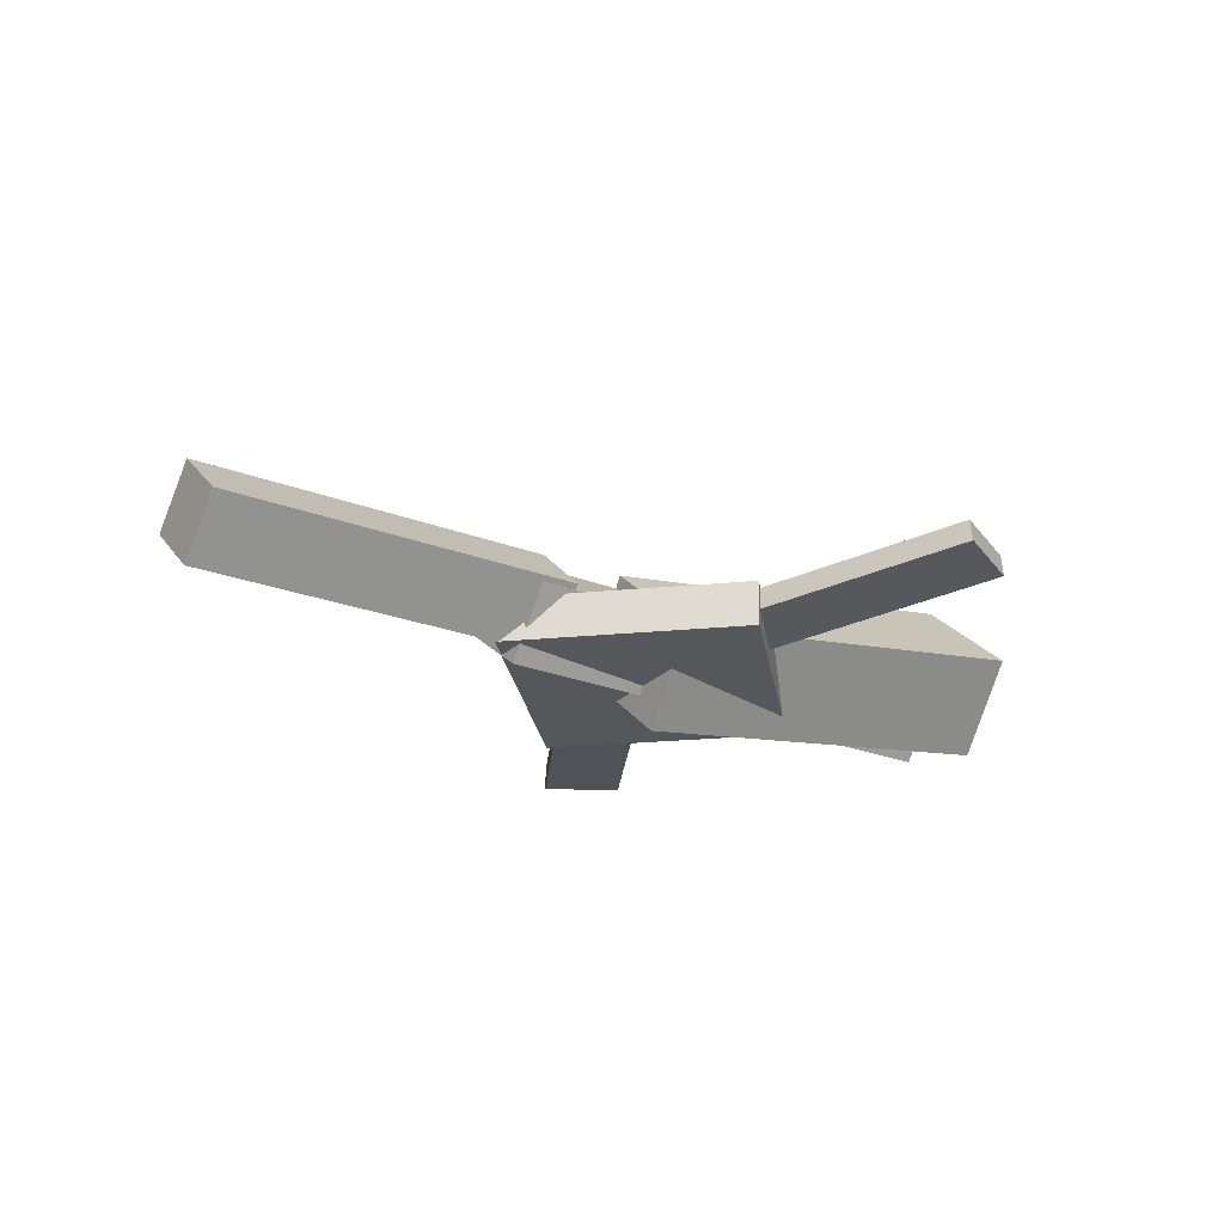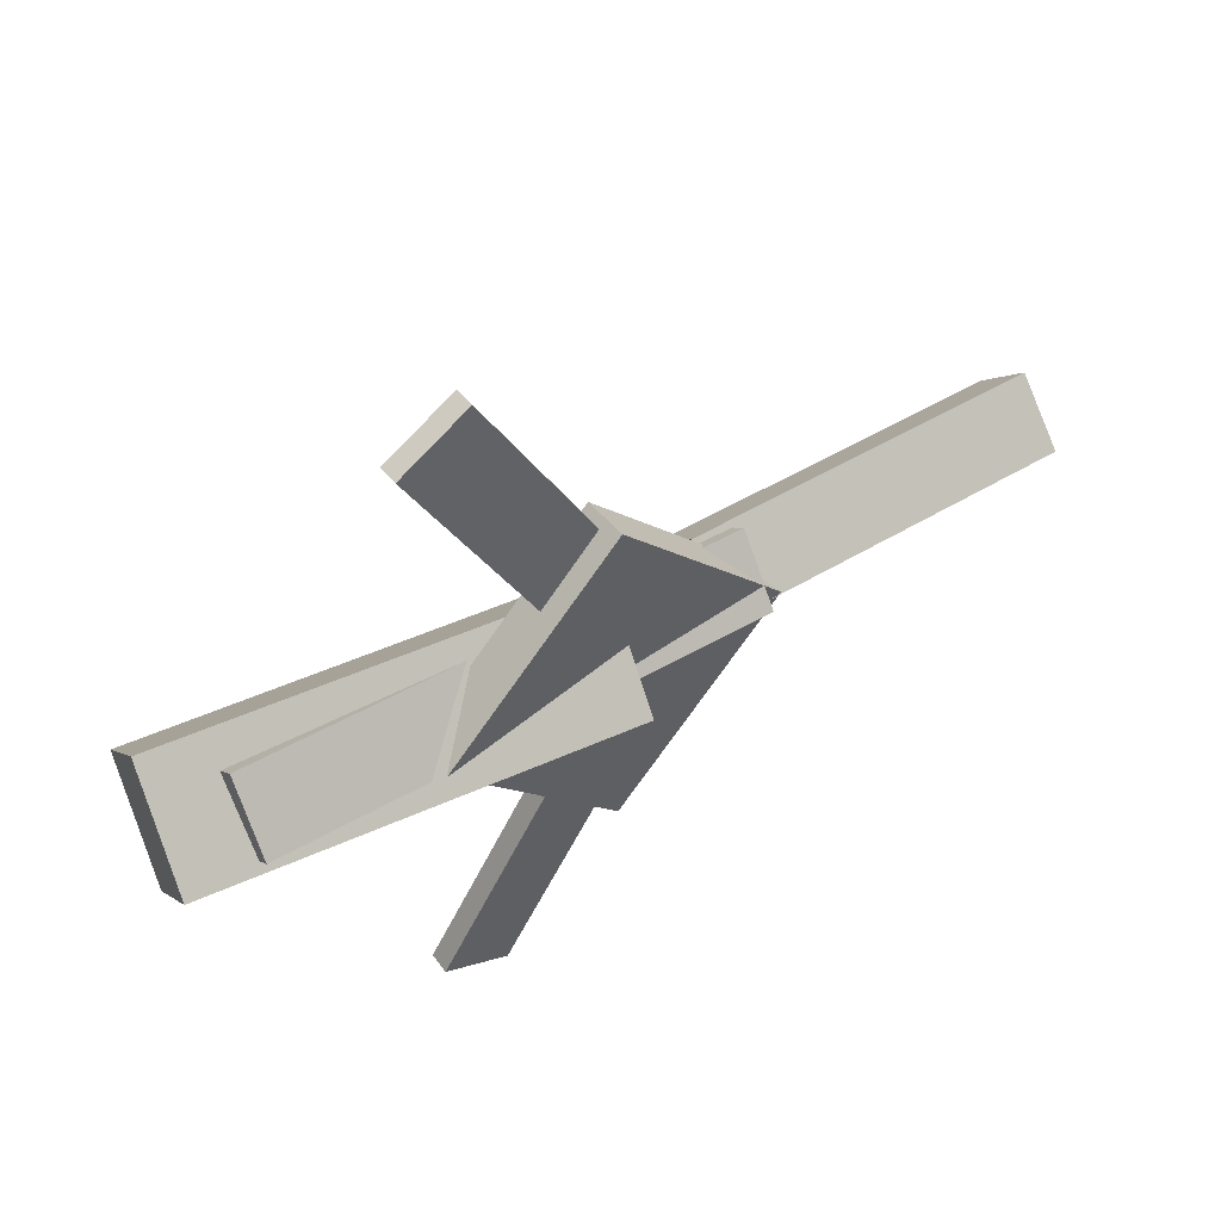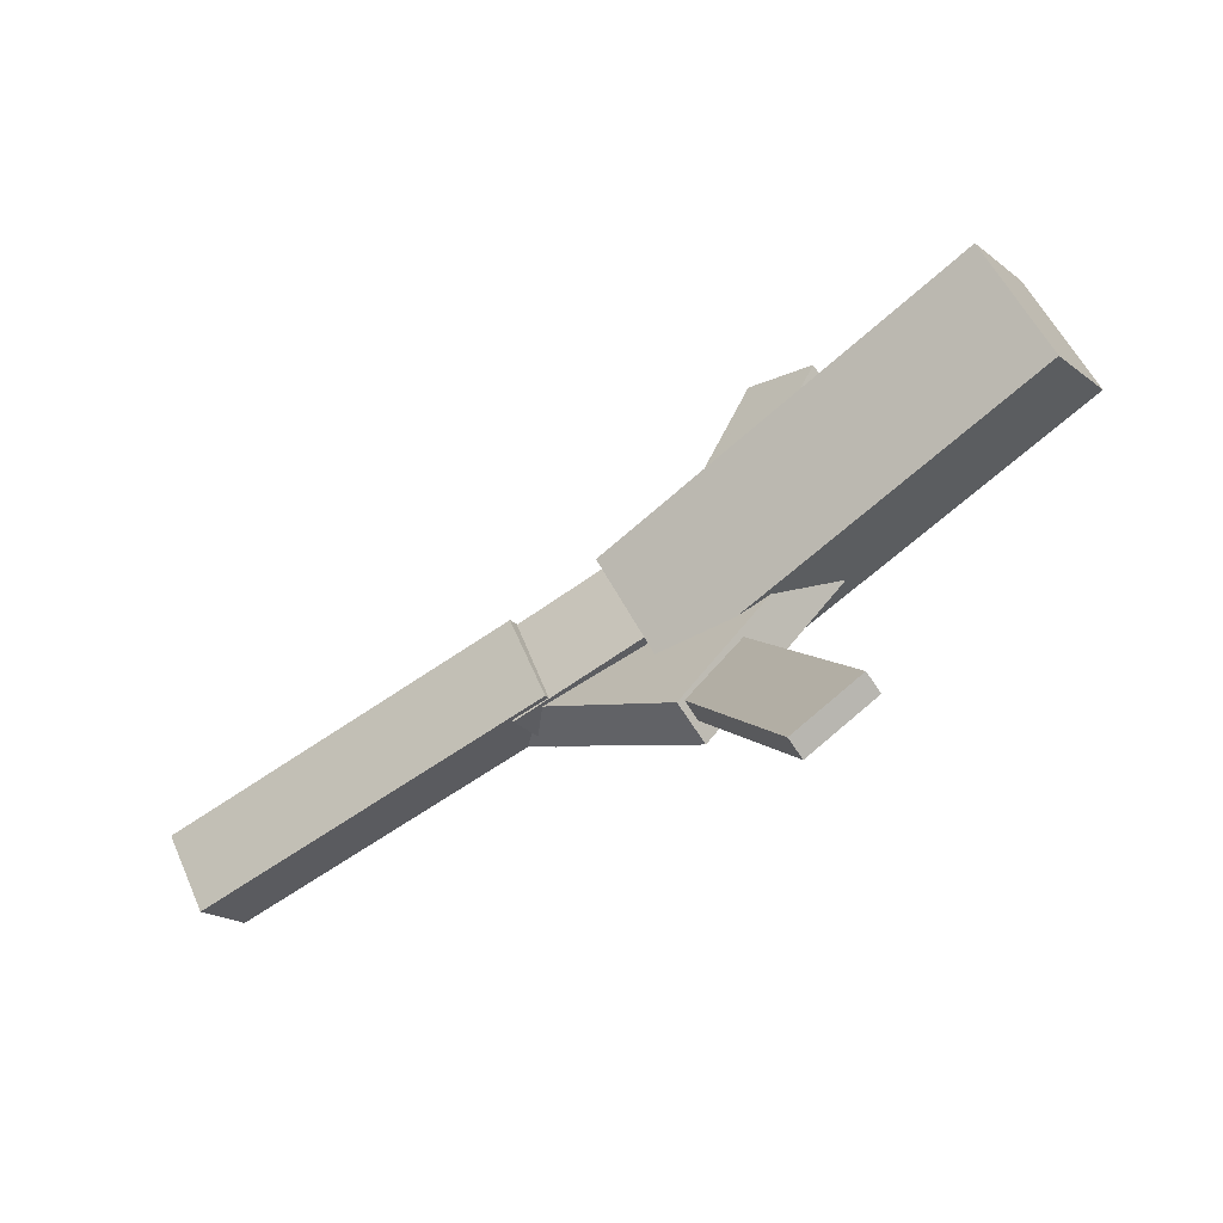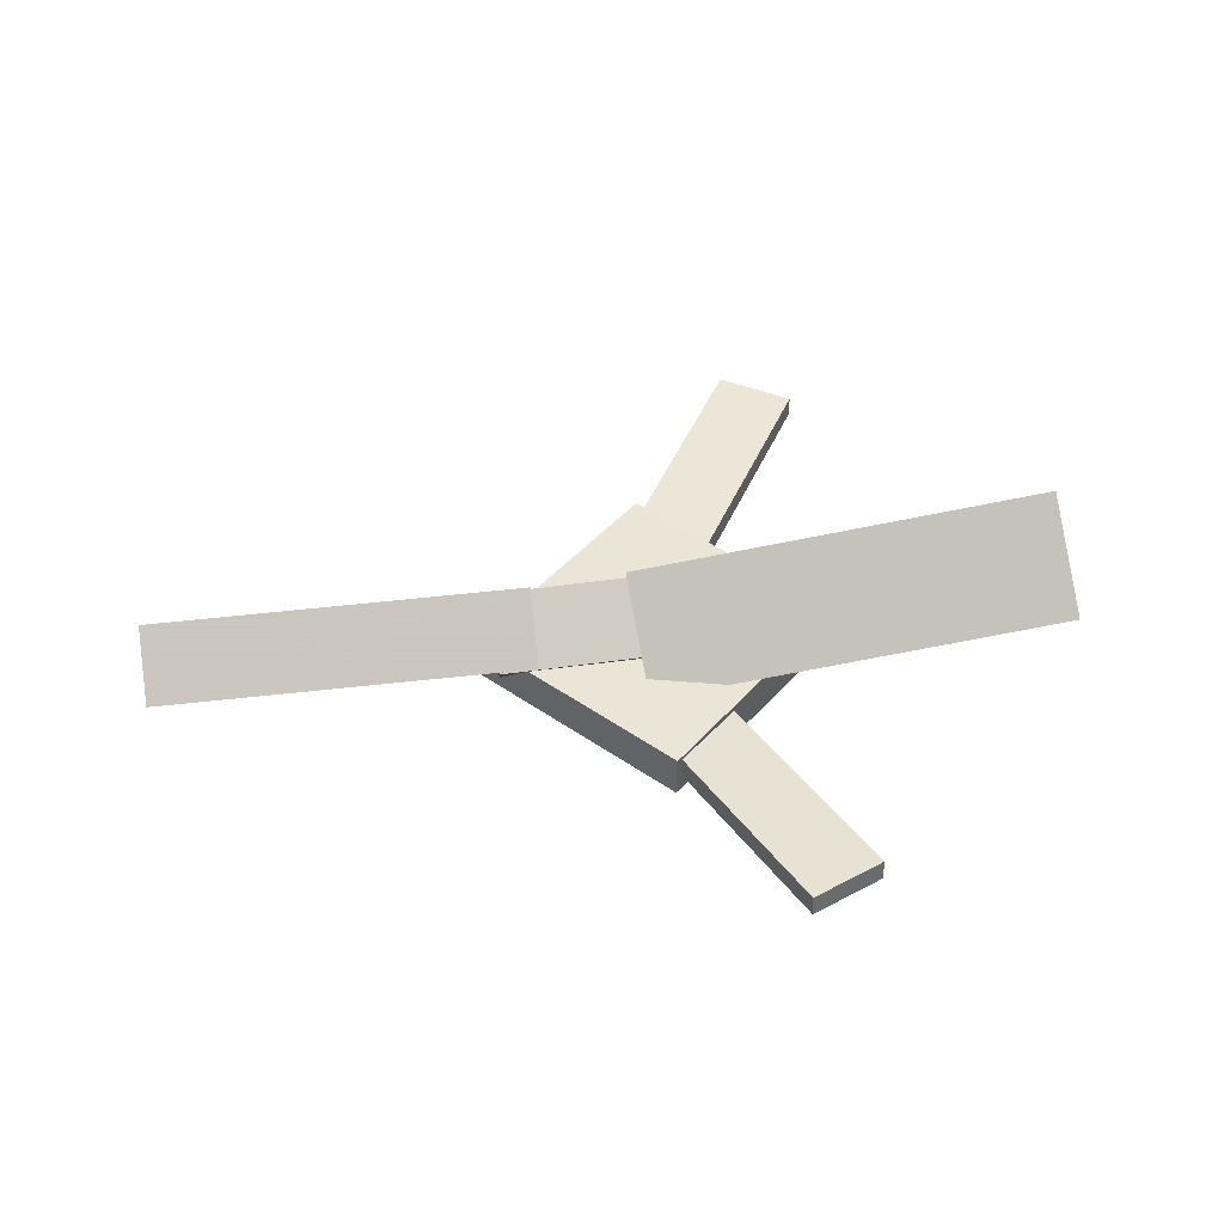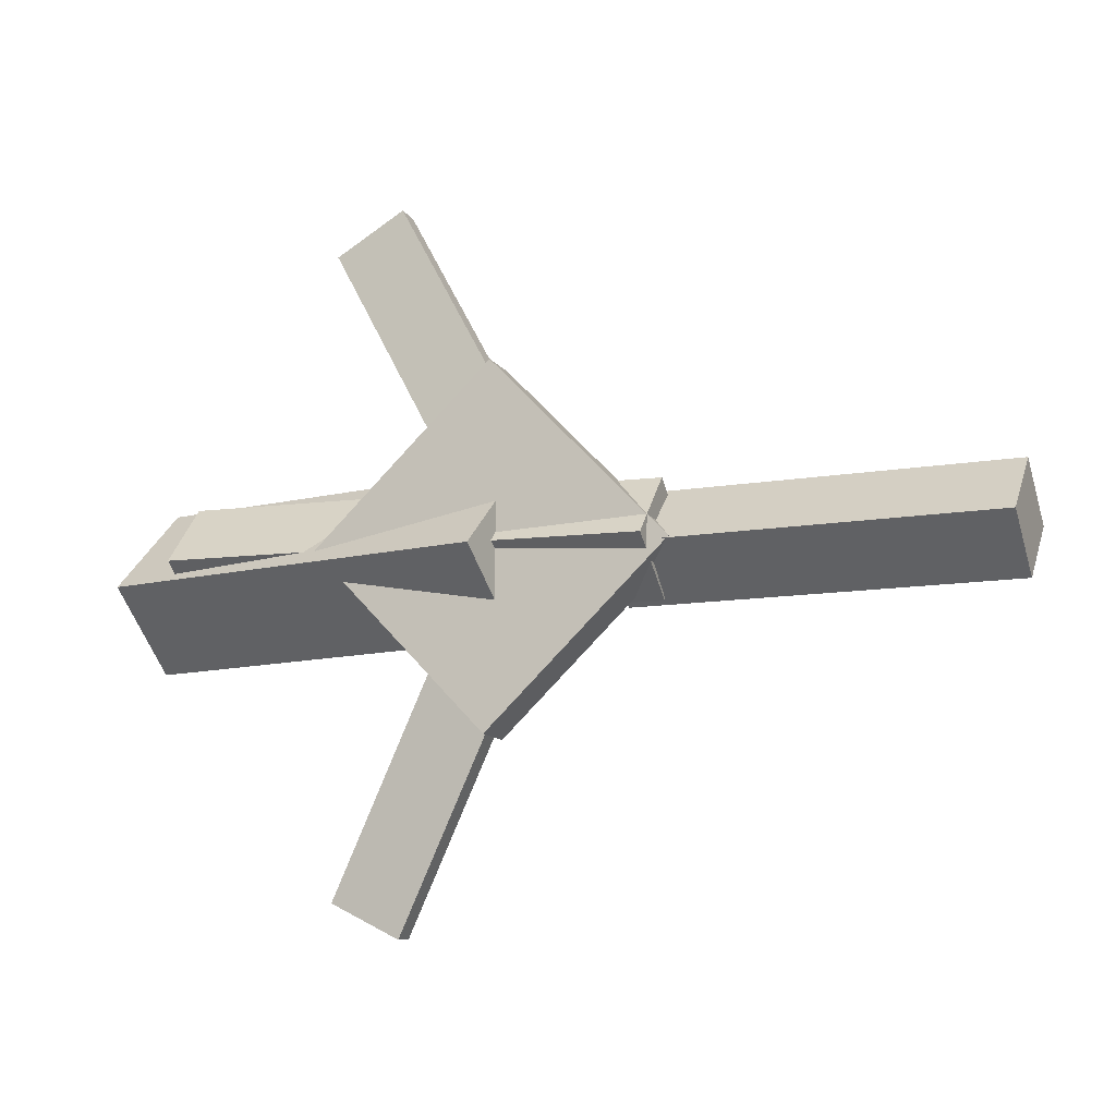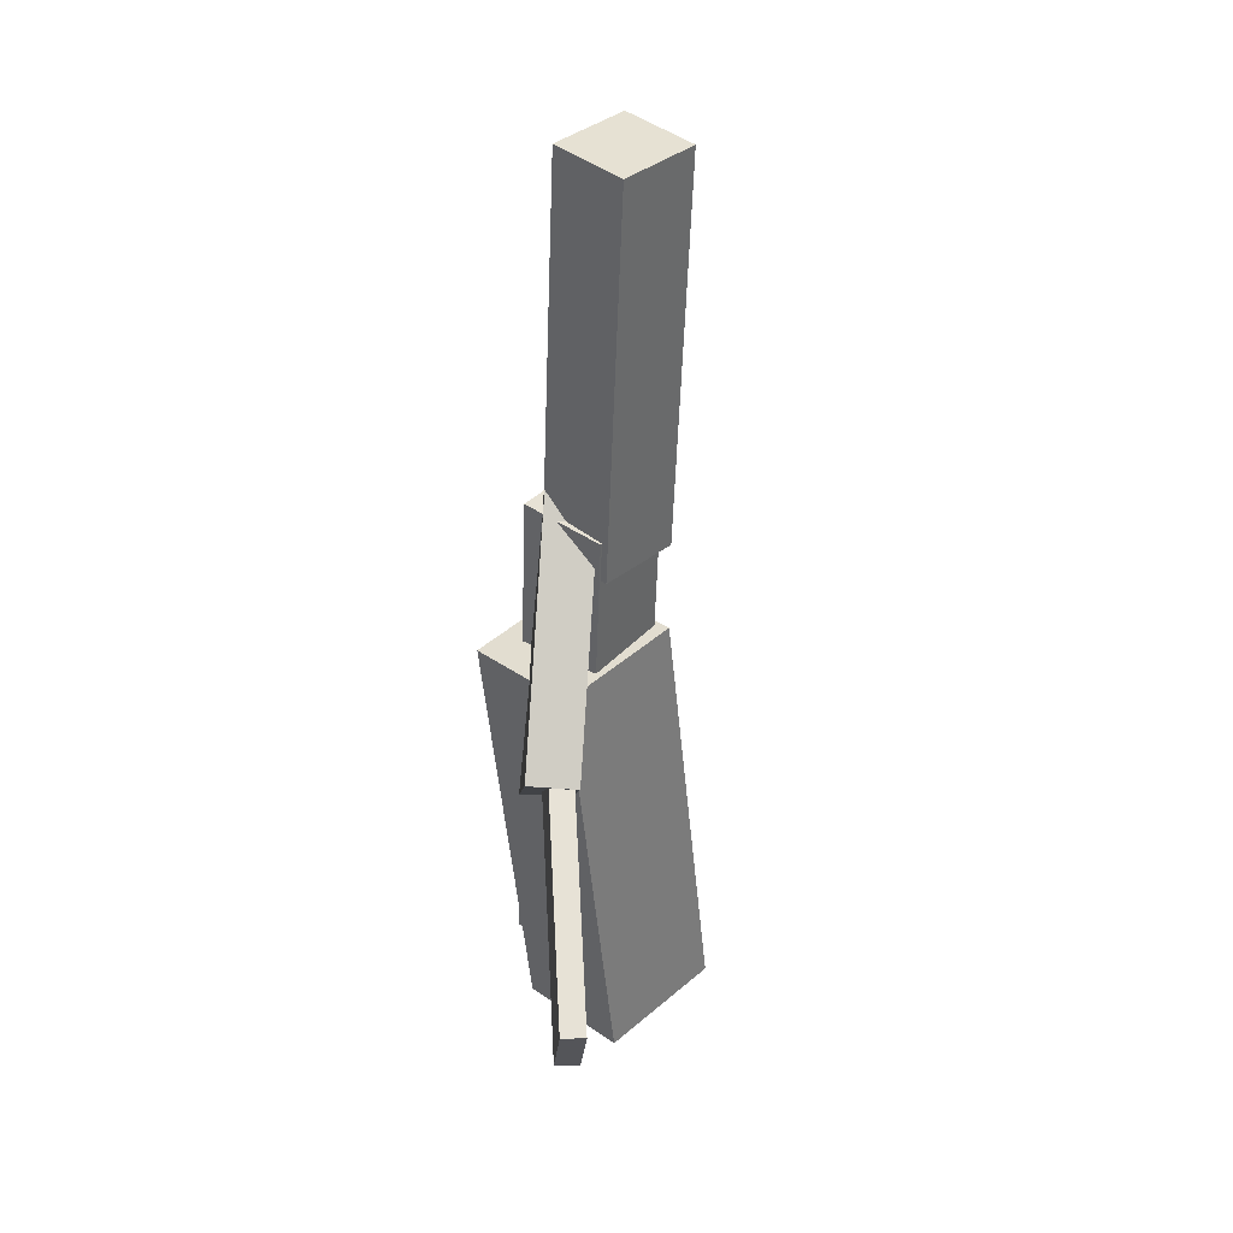
<metadata>
{"format":"obj","ext":"obj","renderer":"f3d","projection":"perspective","resolution":1024,"background":"white","views":[{"elev":-26.1,"azim":145.9,"up":"+Y"},{"elev":48.0,"azim":-36.8,"up":"+Z"},{"elev":-64.4,"azim":-147.4,"up":"+Z"},{"elev":45.4,"azim":174.8,"up":"+Y"},{"elev":-12.1,"azim":21.6,"up":"+Z"},{"elev":-52.2,"azim":85.7,"up":"+Z"}]}
</metadata>
<code>
v -0.03489 -0.05982 -0.06771
v -0.04536 -0.1219 -0.005468
v -0.3646 -0.003093 -0.06655
v -0.3751 -0.06522 -0.004312
v -0.02273 0.009434 0.003455
v -0.0332 -0.05269 0.0657
v -0.3525 0.06616 0.004611
v -0.3629 0.004038 0.06685
f 1.0 7.0 5.0
f 1.0 3.0 7.0
f 1.0 4.0 3.0
f 1.0 2.0 4.0
f 3.0 8.0 7.0
f 3.0 4.0 8.0
f 5.0 7.0 8.0
f 5.0 8.0 6.0
f 1.0 5.0 6.0
f 1.0 6.0 2.0
f 2.0 6.0 8.0
f 2.0 8.0 4.0
v -0.1331 -0.05458 0.2838
v -0.1323 -0.03705 0.2826
v -0.1894 -0.05425 0.2519
v -0.1886 -0.03672 0.2507
v 0.01448 -0.07859 0.02292
v 0.01525 -0.06106 0.02174
v -0.04182 -0.07826 -0.008962
v -0.04105 -0.06073 -0.01014
f 9.0 15.0 13.0
f 9.0 11.0 15.0
f 9.0 12.0 11.0
f 9.0 10.0 12.0
f 11.0 16.0 15.0
f 11.0 12.0 16.0
f 13.0 15.0 16.0
f 13.0 16.0 14.0
f 9.0 13.0 14.0
f 9.0 14.0 10.0
f 10.0 14.0 16.0
f 10.0 16.0 12.0
v -0.3212 -0.07895 0.01027
v 0.07886 -0.09614 -0.002575
v -0.3179 -0.03904 0.05896
v 0.08214 -0.05623 0.04611
v -0.3204 -0.02792 -0.03161
v 0.07971 -0.04511 -0.04446
v -0.3171 0.01198 0.01707
v 0.08299 -0.005206 0.004229
f 17.0 23.0 21.0
f 17.0 19.0 23.0
f 17.0 20.0 19.0
f 17.0 18.0 20.0
f 19.0 24.0 23.0
f 19.0 20.0 24.0
f 21.0 23.0 24.0
f 21.0 24.0 22.0
f 17.0 21.0 22.0
f 17.0 22.0 18.0
f 18.0 22.0 24.0
f 18.0 24.0 20.0
v 0.35 -0.05087 -0.04881
v 0.04953 -0.03929 -0.04655
v 0.3521 -0.00734 -0.003242
v 0.05155 0.004238 -0.0009799
v 0.3487 -0.09356 -0.007974
v 0.04819 -0.08198 -0.005712
v 0.3507 -0.05003 0.03759
v 0.05021 -0.03845 0.03986
f 25.0 31.0 29.0
f 25.0 27.0 31.0
f 25.0 28.0 27.0
f 25.0 26.0 28.0
f 27.0 32.0 31.0
f 27.0 28.0 32.0
f 29.0 31.0 32.0
f 29.0 32.0 30.0
f 25.0 29.0 30.0
f 25.0 30.0 26.0
f 26.0 30.0 32.0
f 26.0 32.0 28.0
v -0.04766 -0.0852 -0.1414
v 0.09613 -0.08333 -0.004476
v -0.1883 -0.08664 0.006207
v -0.04449 -0.08478 0.1432
v -0.04809 -0.04879 -0.1415
v 0.0957 -0.04693 -0.004525
v -0.1887 -0.05023 0.006158
v -0.04492 -0.04837 0.1431
f 33.0 39.0 37.0
f 33.0 35.0 39.0
f 33.0 36.0 35.0
f 33.0 34.0 36.0
f 35.0 40.0 39.0
f 35.0 36.0 40.0
f 37.0 39.0 40.0
f 37.0 40.0 38.0
f 33.0 37.0 38.0
f 33.0 38.0 34.0
f 34.0 38.0 40.0
f 34.0 40.0 36.0
v 0.0005077 -0.0794 -0.03495
v -0.05497 -0.08023 -0.006742
v -0.1281 -0.05494 -0.2871
v -0.1836 -0.05576 -0.2589
v 0.000979 -0.06215 -0.03352
v -0.0545 -0.06298 -0.00531
v -0.1276 -0.03769 -0.2857
v -0.1831 -0.03852 -0.2575
f 41.0 47.0 45.0
f 41.0 43.0 47.0
f 41.0 44.0 43.0
f 41.0 42.0 44.0
f 43.0 48.0 47.0
f 43.0 44.0 48.0
f 45.0 47.0 48.0
f 45.0 48.0 46.0
f 41.0 45.0 46.0
f 41.0 46.0 42.0
f 42.0 46.0 48.0
f 42.0 48.0 44.0

</code>
